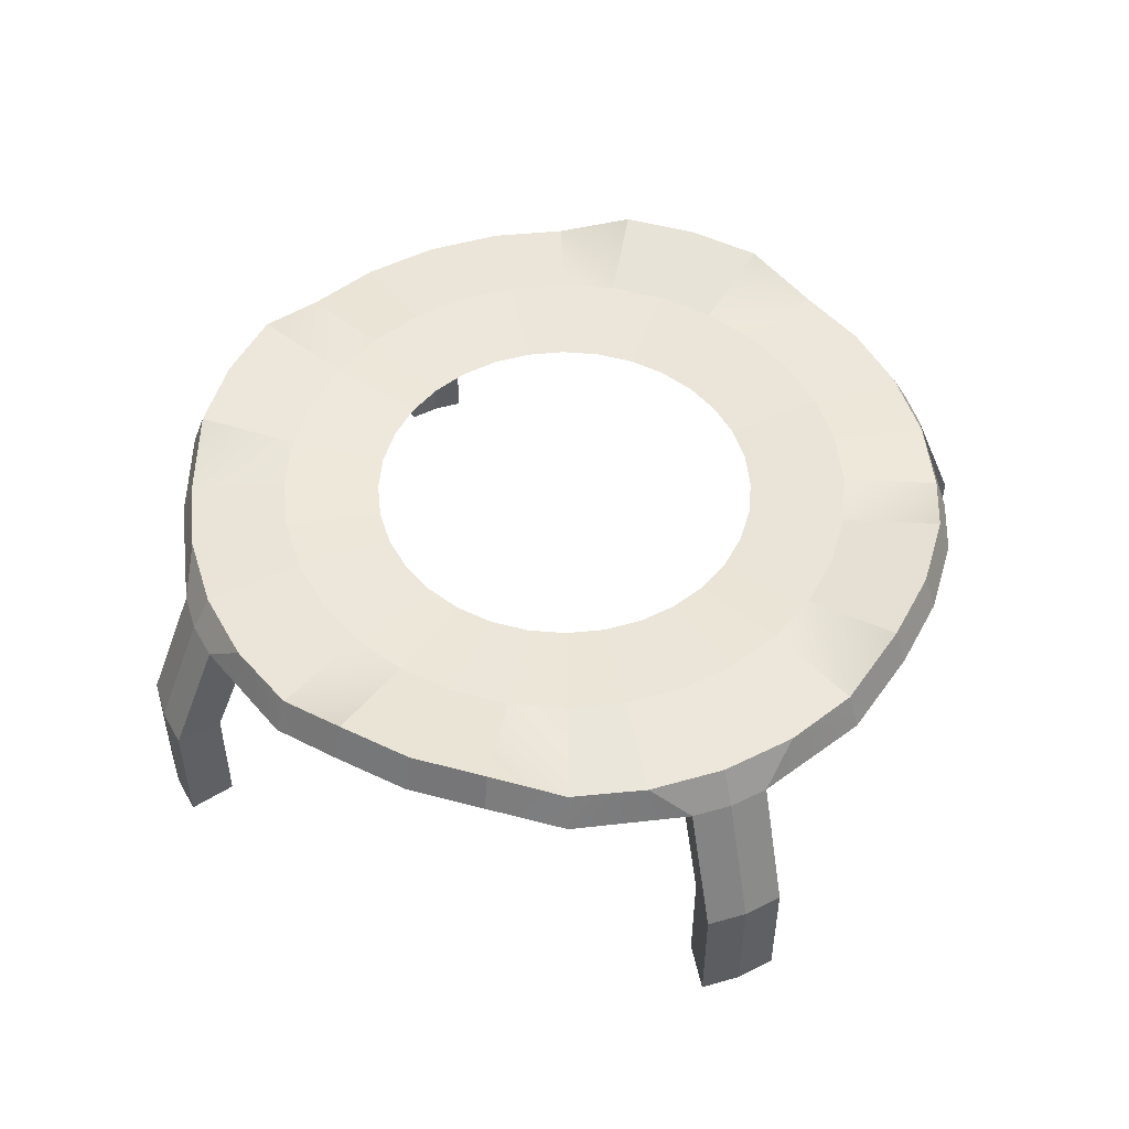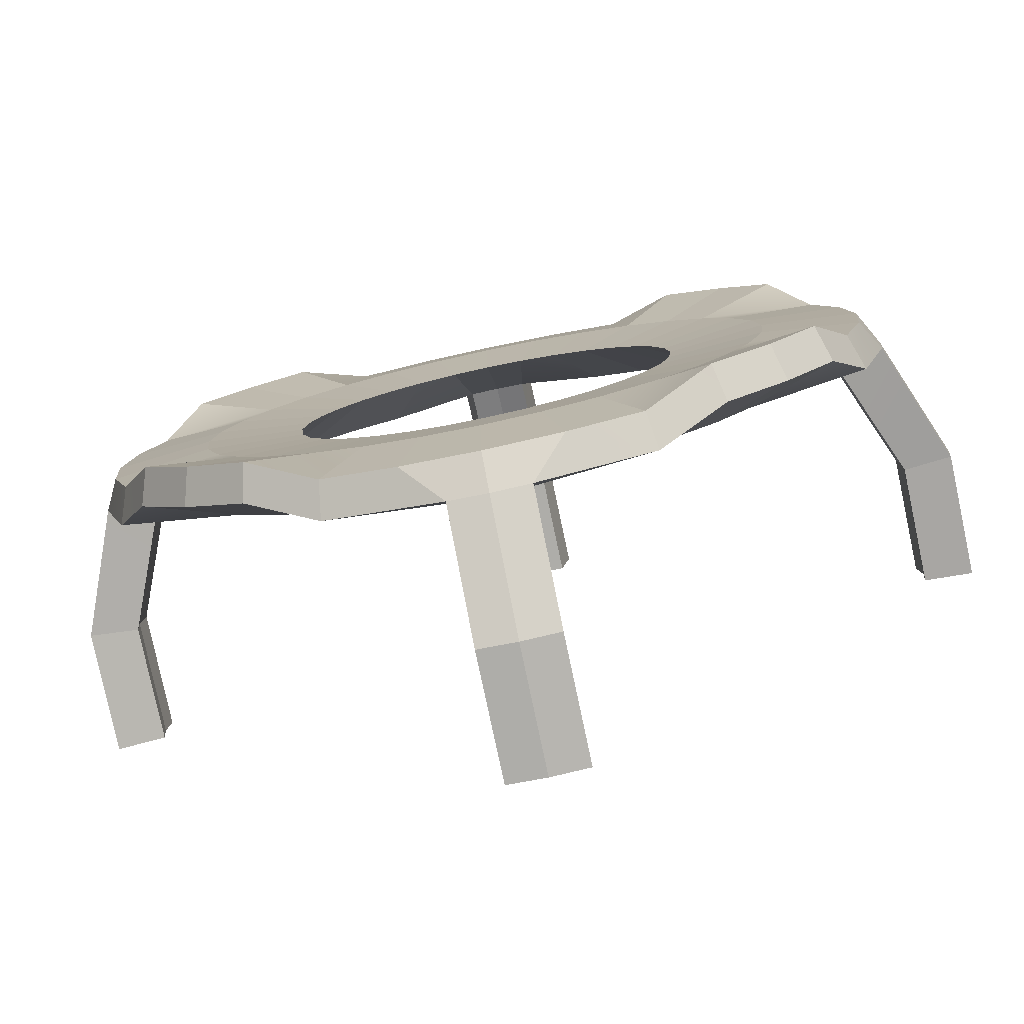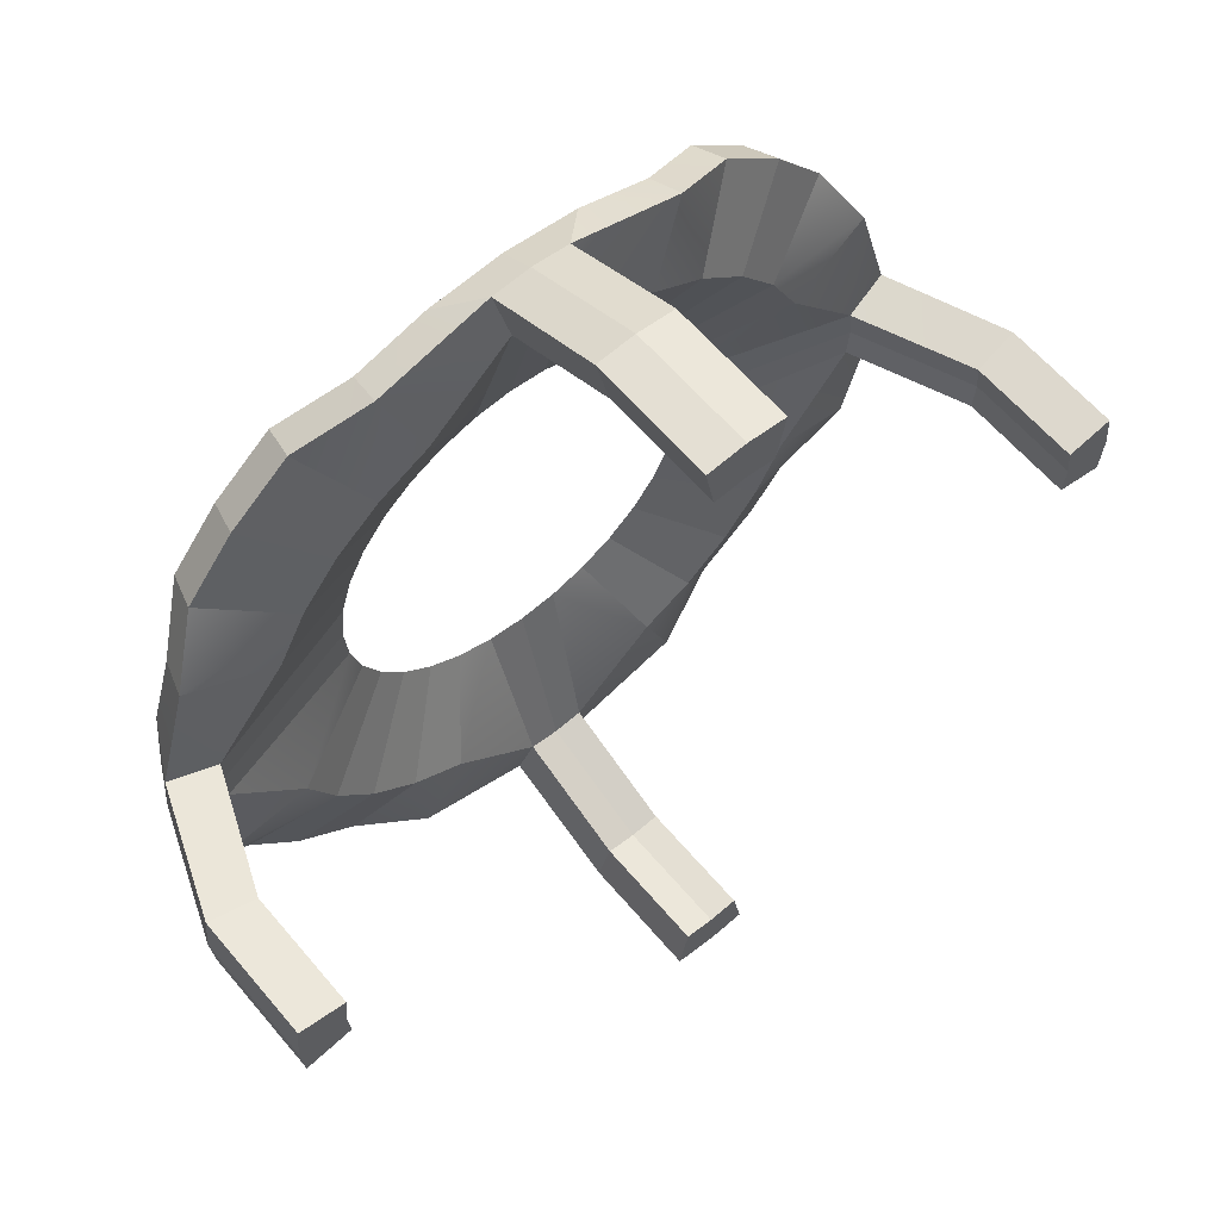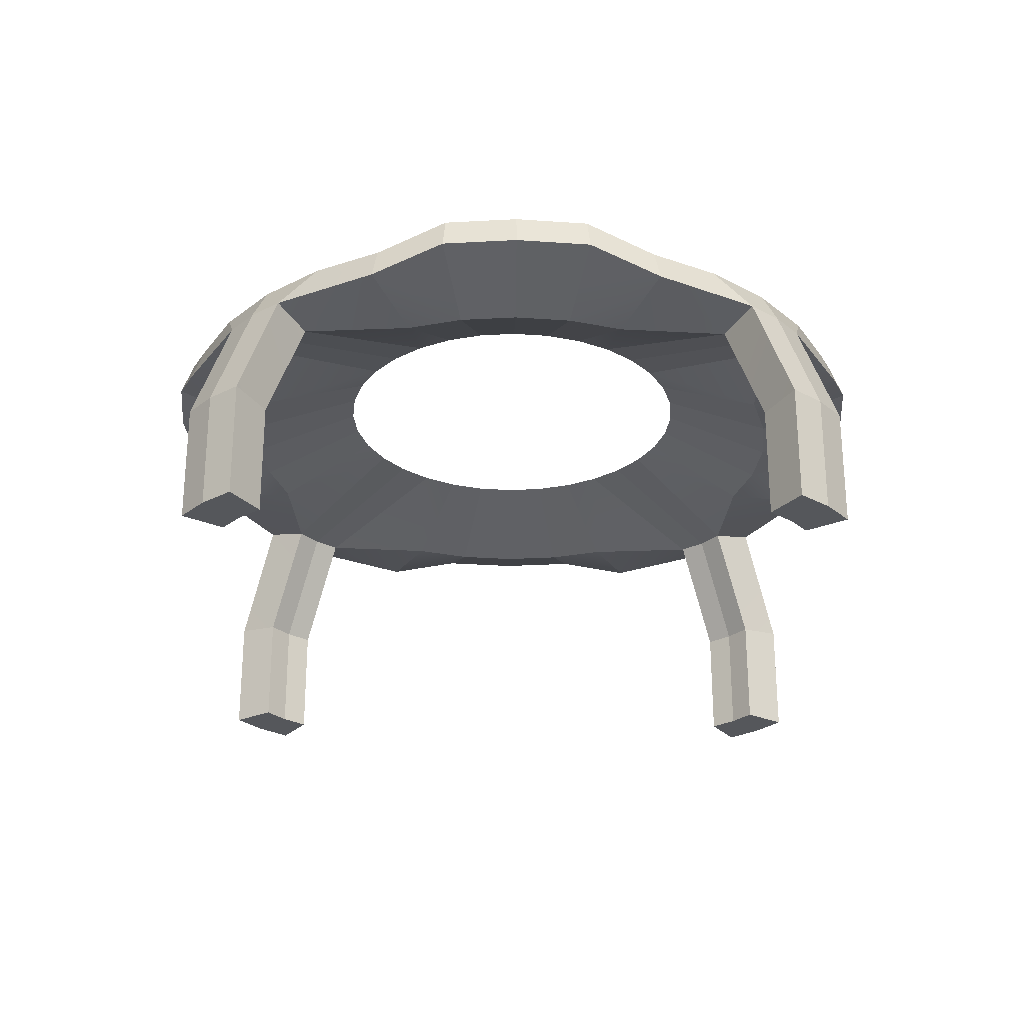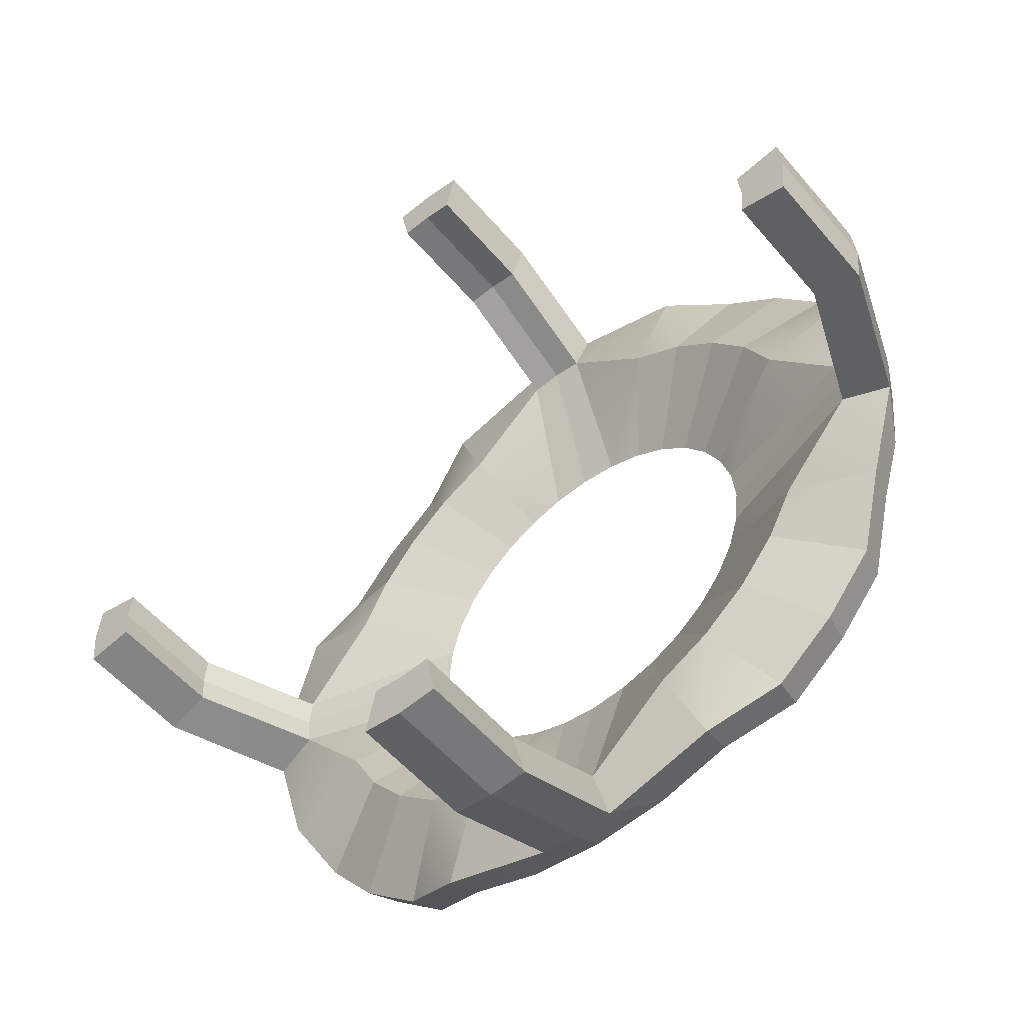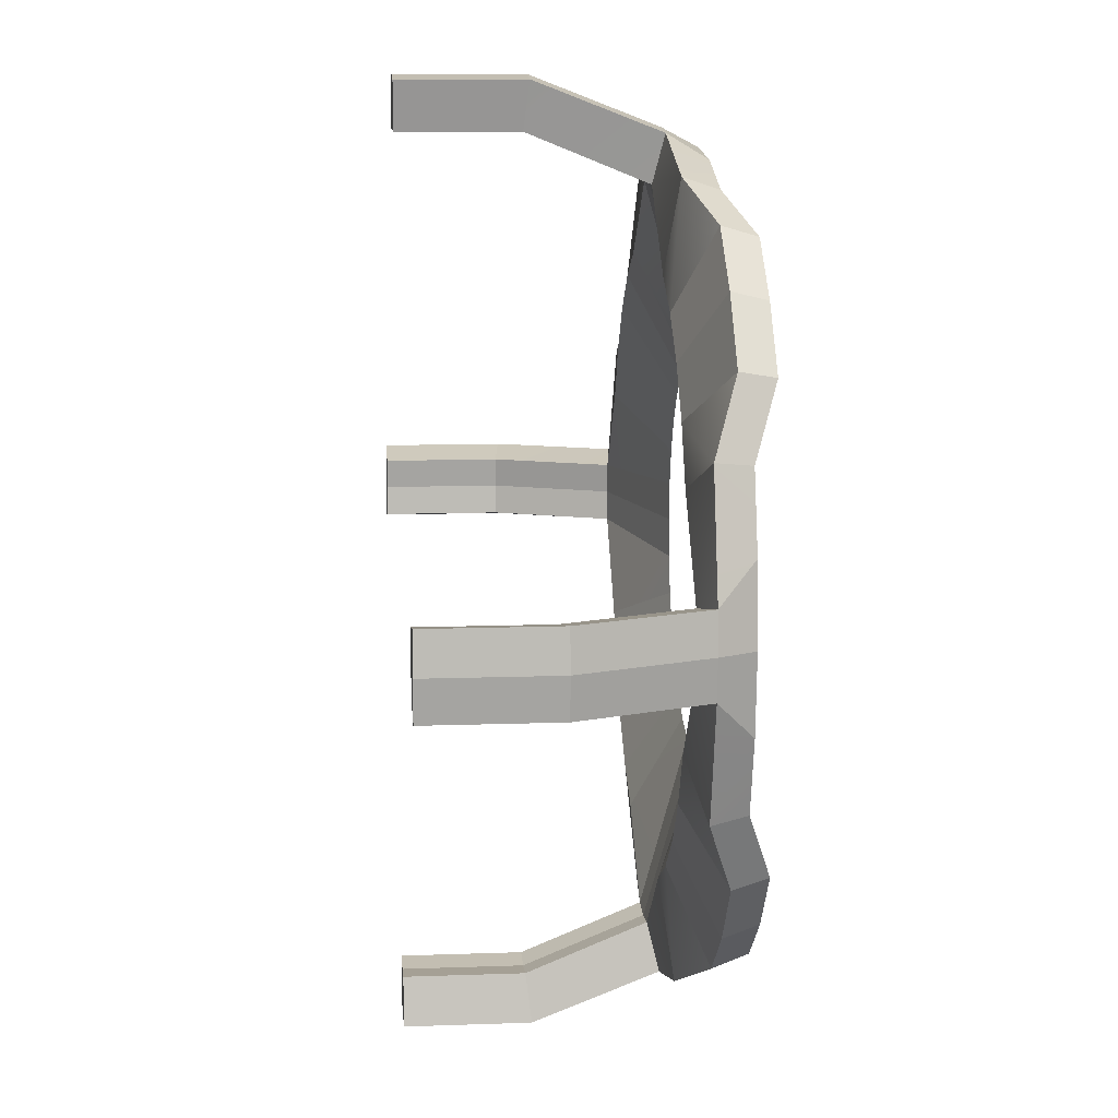
<metadata>
{"format":"obj","ext":"obj","renderer":"f3d","projection":"perspective","resolution":1024,"background":"white","views":[{"elev":50.7,"azim":67.0,"up":"+Y"},{"elev":-79.5,"azim":-168.0,"up":"+Z"},{"elev":60.7,"azim":-39.9,"up":"+Z"},{"elev":-26.8,"azim":44.3,"up":"+Y"},{"elev":-53.7,"azim":39.2,"up":"+Z"},{"elev":11.6,"azim":85.1,"up":"+Z"}]}
</metadata>
<code>
o Base
v 7.636 5.14 -3.163
v 5.218 4.909 -3.486
v 6.872 5.64 -4.592
v -3.486 4.909 5.218
v -3.163 5.14 7.636
v -4.592 5.64 6.872
v 8.393 0.02407 -5e-06
v 8.332 2.466 0.6121
v 8.393 2.466 -5e-06
v 5.844 5.64 -5.844
v -0.6121 4.909 7.332
v -0.8062 5.14 8.308
v -0.6121 4.909 -7.332
v -3.163 5.14 -7.636
v -0.8062 5.14 -8.308
v 3.486 4.909 -5.218
v 4.592 5.64 -6.872
v 3e-06 0.02407 9.388
v 0.8062 2.582 9.308
v 3e-06 2.582 9.388
v -3.486 4.909 -5.218
v -4.592 5.64 -6.872
v 3.163 5.14 -7.636
v 0.8062 0.02407 9.308
v 0.6121 2.466 8.332
v -4.437 4.909 -4.437
v -5.844 5.64 -5.844
v 0.6121 4.909 -7.332
v 0.8062 5.14 -8.308
v 0.6121 4.909 7.332
v 3.163 5.14 7.636
v 0.8062 5.14 8.308
v -5.218 4.909 -3.486
v -6.872 5.64 -4.592
v -8.332 0.02407 0.6121
v -8.393 2.466 1e-06
v -8.332 2.466 0.6121
v 3.486 4.909 5.218
v 4.592 5.64 6.872
v -7.636 5.14 -3.163
v 4.437 4.909 4.437
v 5.844 5.64 5.844
v -7.332 4.909 -0.6121
v -8.308 5.14 -0.8062
v 6.872 5.64 4.592
v 3e-06 0.02407 8.393
v -0.6121 2.466 8.332
v 3e-06 2.466 8.393
v 5.218 4.909 3.486
v 7.636 5.14 3.163
v -0.6121 0.02408 -8.332
v -1e-06 2.466 -8.393
v -0.6121 2.466 -8.332
v 7.332 4.909 0.6121
v 8.308 5.14 0.8062
v -7.332 4.909 0.6121
v -7.636 5.14 3.163
v -8.308 5.14 0.8062
v -8.393 0.02407 1e-06
v -8.332 2.466 -0.6121
v -5.218 4.909 3.486
v -6.872 5.64 4.592
v 9.308 0.02407 0.8062
v 9.388 2.582 -5e-06
v 9.308 2.582 0.8062
v -5.844 5.64 5.844
v 7.332 4.909 -0.6121
v 8.308 5.14 -0.8062
v -4.437 4.909 4.437
v -4.243 6.034 4.243
v -2.222 5.875 3.326
v -2.828 5.875 2.828
v -5.657 6.368 5.657
v -3.333 6.034 4.989
v 3.923 5.875 -0.7804
v 5.543 6.034 -2.296
v 3.696 5.875 -1.531
v 5.885 6.034 -1.171
v 7.391 5.868 -3.061
v -4.989 6.034 3.333
v -3.326 5.875 2.222
v -6.652 6.368 4.445
v 6 6.034 -2e-06
v 4 5.875 -1e-06
v 7.846 5.868 -1.561
v -5.543 6.034 2.296
v -3.696 5.875 1.531
v -7.391 5.868 3.061
v 5.885 6.034 1.171
v 3.923 5.875 0.7804
v 7.846 5.868 1.561
v -5.885 6.034 1.171
v -3.923 5.875 0.7804
v -7.846 5.868 1.561
v 3.696 5.875 1.531
v 5.543 6.034 2.296
v -4 5.875 3e-06
v -8 5.868 4e-06
v -6 6.034 3e-06
v 4.989 6.034 3.333
v 3.326 5.875 2.222
v 7.391 5.868 3.061
v -5.885 6.034 -1.171
v -3.923 5.875 -0.7804
v -7.846 5.868 -1.561
v 2.828 5.875 2.828
v 5.657 6.368 5.657
v 4.243 6.034 4.243
v -5.543 6.034 -2.296
v -3.696 5.875 -1.531
v -7.391 5.868 -3.061
v 3.333 6.034 4.989
v 2.222 5.875 3.326
v -4.989 6.034 -3.333
v -3.326 5.875 -2.222
v 2.296 6.034 5.543
v 1.531 5.875 3.696
v 3.061 5.868 7.391
v 0.7804 5.875 -3.923
v 0 6.034 -6
v 0 5.875 -4
v 1.171 6.034 -5.885
v 1e-06 5.868 -8
v -4.243 6.034 -4.243
v -2.828 5.875 -2.828
v -5.657 6.368 -5.657
v 0.7804 5.875 3.923
v 1.561 5.868 7.846
v 1.171 6.034 5.885
v 2.296 6.034 -5.543
v 1.531 5.875 -3.696
v 1.561 5.868 -7.846
v -3.333 6.034 -4.989
v -2.222 5.875 -3.326
v -4.445 6.368 -6.652
v 2e-06 6.034 6
v 1e-06 5.875 4
v 3e-06 5.868 8
v 2.222 5.875 -3.326
v 3.333 6.034 -4.989
v 3.061 5.868 -7.391
v -2.296 6.034 -5.543
v -1.531 5.875 -3.696
v -3.061 5.868 -7.391
v -0.7804 5.875 3.923
v -1.171 6.034 5.885
v 4.243 6.034 -4.243
v 2.828 5.875 -2.828
v 5.657 6.368 -5.657
v -1.171 6.034 -5.885
v -0.7804 5.875 -3.923
v -1.561 5.868 -7.846
v -1.531 5.875 3.696
v -2.296 6.034 5.543
v -1.561 5.868 7.846
v 3.326 5.875 -2.222
v 4.989 6.034 -3.333
v -3.061 5.868 7.391
v -4.445 6.368 6.652
v 8 5.868 -4e-06
v 6.652 6.368 4.445
v 4.445 6.368 6.652
v -6.652 6.368 -4.445
v 4.445 6.368 -6.652
v 6.652 6.368 -4.445
v -2.401 4.909 -5.797
v -5.797 4.909 -2.401
v -7.393 4.909 3e-06
v -5.797 4.909 2.401
v -2.401 4.909 5.797
v 3e-06 4.909 7.393
v 2.401 4.909 5.797
v 5.797 4.909 2.401
v 7.393 4.909 -3e-06
v 5.797 4.909 -2.401
v 4.437 4.909 -4.437
v 2.401 4.909 -5.797
v -1e-06 4.909 -7.393
v -1e-06 0.02408 -9.388
v -0.8062 0.02408 -9.308
v -0.6121 0.02407 8.332
v -0.8062 0.02407 9.308
v 0.6121 0.02407 8.332
v 0.8062 0.02408 -9.308
v -1e-06 0.02408 -8.393
v -8.332 0.02407 -0.6121
v -9.388 0.02407 1e-06
v -9.308 0.02407 -0.8062
v -9.308 0.02407 0.8062
v 8.332 0.02407 0.6121
v 9.388 0.02407 -5e-06
v 9.308 0.02407 -0.8062
v -9.308 2.582 -0.8062
v -0.8062 2.582 -9.308
v -1e-06 2.582 -9.388
v 0.6121 2.466 -8.332
v 8.332 0.02407 -0.6121
v 8.332 2.466 -0.6121
v -0.8062 2.582 9.308
v -9.308 2.582 0.8062
v -9.388 2.582 1e-06
v 0.8062 2.582 -9.308
v 9.308 2.582 -0.8062
v 3e-06 5.14 8.388
v -8.388 5.14 3e-06
v -1e-06 5.14 -8.388
v 8.388 5.14 -3e-06
v 0.6121 0.02408 -8.332
f 1 2 3
f 4 5 6
f 7 8 9
f 2 10 3
f 5 11 12
f 13 14 15
f 10 16 17
f 18 19 20
f 14 21 22
f 16 23 17
f 24 25 19
f 22 26 27
f 23 28 29
f 30 31 32
f 27 33 34
f 35 36 37
f 31 38 39
f 33 40 34
f 39 41 42
f 40 43 44
f 41 45 42
f 46 47 48
f 49 50 45
f 51 52 53
f 50 54 55
f 56 57 58
f 59 60 36
f 57 61 62
f 63 64 65
f 61 66 62
f 67 1 68
f 69 6 66
f 70 71 72
f 73 74 70
f 75 76 77
f 78 79 76
f 80 72 81
f 82 70 80
f 83 75 84
f 83 85 78
f 86 81 87
f 88 80 86
f 89 84 90
f 91 83 89
f 92 87 93
f 94 86 92
f 95 89 90
f 96 91 89
f 97 92 93
f 98 92 99
f 100 95 101
f 100 102 96
f 103 97 104
f 105 99 103
f 106 100 101
f 107 100 108
f 109 104 110
f 111 103 109
f 112 106 113
f 112 107 108
f 114 110 115
f 114 111 109
f 116 113 117
f 118 112 116
f 119 120 121
f 122 123 120
f 124 115 125
f 126 114 124
f 127 116 117
f 128 116 129
f 130 119 131
f 130 132 122
f 133 125 134
f 135 124 133
f 136 127 137
f 138 129 136
f 139 130 131
f 140 141 130
f 142 134 143
f 144 133 142
f 145 136 137
f 146 138 136
f 147 139 148
f 149 140 147
f 150 143 151
f 152 142 150
f 153 146 145
f 154 155 146
f 156 147 148
f 157 149 147
f 121 150 151
f 120 152 150
f 74 153 71
f 74 158 154
f 77 157 156
f 79 157 76
f 66 159 73
f 85 1 79
f 82 66 73
f 160 68 85
f 88 62 82
f 55 160 91
f 94 57 88
f 50 91 102
f 98 58 94
f 45 102 161
f 44 98 105
f 42 161 107
f 40 105 111
f 39 107 162
f 34 111 163
f 118 39 162
f 29 123 132
f 27 163 126
f 128 31 118
f 23 132 141
f 135 27 126
f 138 32 128
f 17 141 164
f 144 22 135
f 12 138 155
f 149 17 164
f 152 14 144
f 5 155 158
f 165 10 149
f 123 15 152
f 6 158 159
f 79 3 165
f 151 166 13
f 143 21 166
f 134 26 21
f 115 26 125
f 110 33 115
f 104 167 110
f 97 43 104
f 97 56 168
f 93 169 56
f 81 169 87
f 72 61 81
f 71 69 72
f 153 4 71
f 145 170 153
f 137 11 145
f 137 30 171
f 127 172 30
f 113 172 117
f 106 38 113
f 101 41 106
f 95 49 101
f 90 173 95
f 84 54 90
f 84 67 174
f 75 175 67
f 77 2 175
f 148 2 156
f 139 176 148
f 139 177 16
f 119 177 131
f 121 28 119
f 121 13 178
f 179 51 180
f 181 18 182
f 18 183 24
f 184 185 179
f 186 187 188
f 187 35 189
f 190 191 63
f 7 192 191
f 183 48 25
f 60 188 193
f 179 194 195
f 185 196 52
f 197 9 198
f 47 182 199
f 187 200 201
f 196 184 202
f 192 198 203
f 184 195 202
f 199 18 20
f 193 187 201
f 64 192 203
f 189 37 200
f 8 63 65
f 180 53 194
f 199 204 12
f 47 12 11
f 25 171 30
f 171 47 11
f 32 25 30
f 204 19 32
f 58 37 56
f 193 205 44
f 205 200 58
f 60 44 43
f 168 60 43
f 37 168 56
f 15 53 13
f 202 206 29
f 196 29 28
f 178 196 28
f 206 194 15
f 53 178 13
f 8 55 54
f 207 203 68
f 68 198 67
f 198 174 67
f 65 207 55
f 174 8 54
f 1 175 2
f 4 170 5
f 7 190 8
f 2 176 10
f 5 170 11
f 13 166 14
f 10 176 16
f 18 24 19
f 14 166 21
f 16 177 23
f 24 183 25
f 22 21 26
f 23 177 28
f 30 172 31
f 27 26 33
f 35 59 36
f 31 172 38
f 33 167 40
f 39 38 41
f 40 167 43
f 41 49 45
f 46 181 47
f 49 173 50
f 51 185 52
f 50 173 54
f 56 169 57
f 59 186 60
f 57 169 61
f 63 191 64
f 61 69 66
f 67 175 1
f 69 4 6
f 70 74 71
f 73 159 74
f 75 78 76
f 78 85 79
f 80 70 72
f 82 73 70
f 83 78 75
f 83 160 85
f 86 80 81
f 88 82 80
f 89 83 84
f 91 160 83
f 92 86 87
f 94 88 86
f 95 96 89
f 96 102 91
f 97 99 92
f 98 94 92
f 100 96 95
f 100 161 102
f 103 99 97
f 105 98 99
f 106 108 100
f 107 161 100
f 109 103 104
f 111 105 103
f 112 108 106
f 112 162 107
f 114 109 110
f 114 163 111
f 116 112 113
f 118 162 112
f 119 122 120
f 122 132 123
f 124 114 115
f 126 163 114
f 127 129 116
f 128 118 116
f 130 122 119
f 130 141 132
f 133 124 125
f 135 126 124
f 136 129 127
f 138 128 129
f 139 140 130
f 140 164 141
f 142 133 134
f 144 135 133
f 145 146 136
f 146 155 138
f 147 140 139
f 149 164 140
f 150 142 143
f 152 144 142
f 153 154 146
f 154 158 155
f 156 157 147
f 157 165 149
f 121 120 150
f 120 123 152
f 74 154 153
f 74 159 158
f 77 76 157
f 79 165 157
f 66 6 159
f 85 68 1
f 82 62 66
f 160 207 68
f 88 57 62
f 55 207 160
f 94 58 57
f 50 55 91
f 98 205 58
f 45 50 102
f 44 205 98
f 42 45 161
f 40 44 105
f 39 42 107
f 34 40 111
f 118 31 39
f 29 206 123
f 27 34 163
f 128 32 31
f 23 29 132
f 135 22 27
f 138 204 32
f 17 23 141
f 144 14 22
f 12 204 138
f 149 10 17
f 152 15 14
f 5 12 155
f 165 3 10
f 123 206 15
f 6 5 158
f 79 1 3
f 151 143 166
f 143 134 21
f 134 125 26
f 115 33 26
f 110 167 33
f 104 43 167
f 97 168 43
f 97 93 56
f 93 87 169
f 81 61 169
f 72 69 61
f 71 4 69
f 153 170 4
f 145 11 170
f 137 171 11
f 137 127 30
f 127 117 172
f 113 38 172
f 106 41 38
f 101 49 41
f 95 173 49
f 90 54 173
f 84 174 54
f 84 75 67
f 75 77 175
f 77 156 2
f 148 176 2
f 139 16 176
f 139 131 177
f 119 28 177
f 121 178 28
f 121 151 13
f 179 185 51
f 181 46 18
f 18 46 183
f 184 208 185
f 186 59 187
f 187 59 35
f 190 7 191
f 7 197 192
f 183 46 48
f 60 186 188
f 179 180 194
f 185 208 196
f 197 7 9
f 47 181 182
f 187 189 200
f 196 208 184
f 192 197 198
f 184 179 195
f 199 182 18
f 193 188 187
f 64 191 192
f 189 35 37
f 8 190 63
f 180 51 53
f 199 20 204
f 47 199 12
f 25 48 171
f 171 48 47
f 32 19 25
f 204 20 19
f 58 200 37
f 193 201 205
f 205 201 200
f 60 193 44
f 168 36 60
f 37 36 168
f 15 194 53
f 202 195 206
f 196 202 29
f 178 52 196
f 206 195 194
f 53 52 178
f 8 65 55
f 207 64 203
f 68 203 198
f 198 9 174
f 65 64 207
f 174 9 8

</code>
